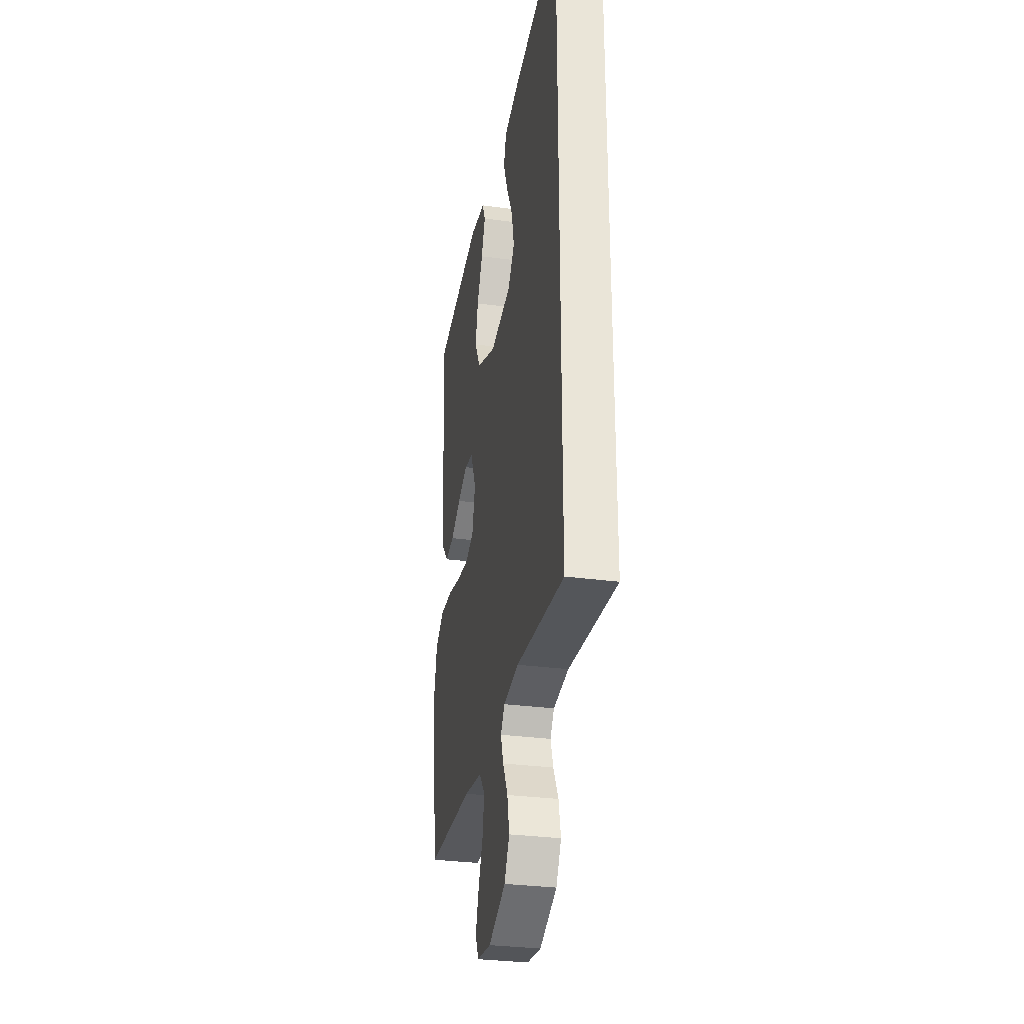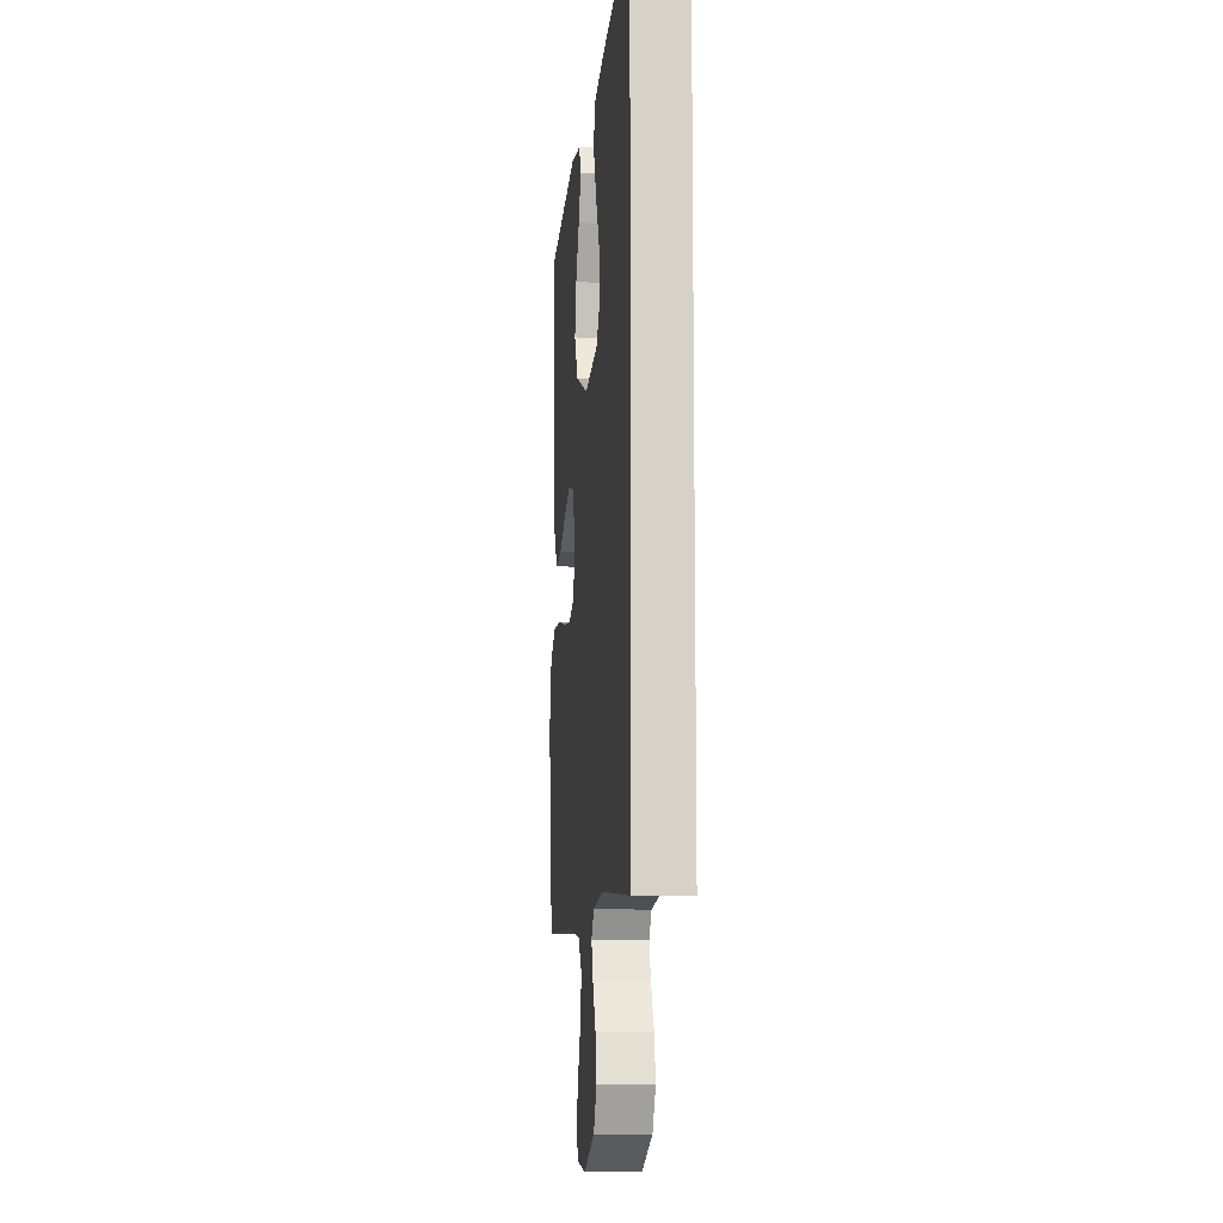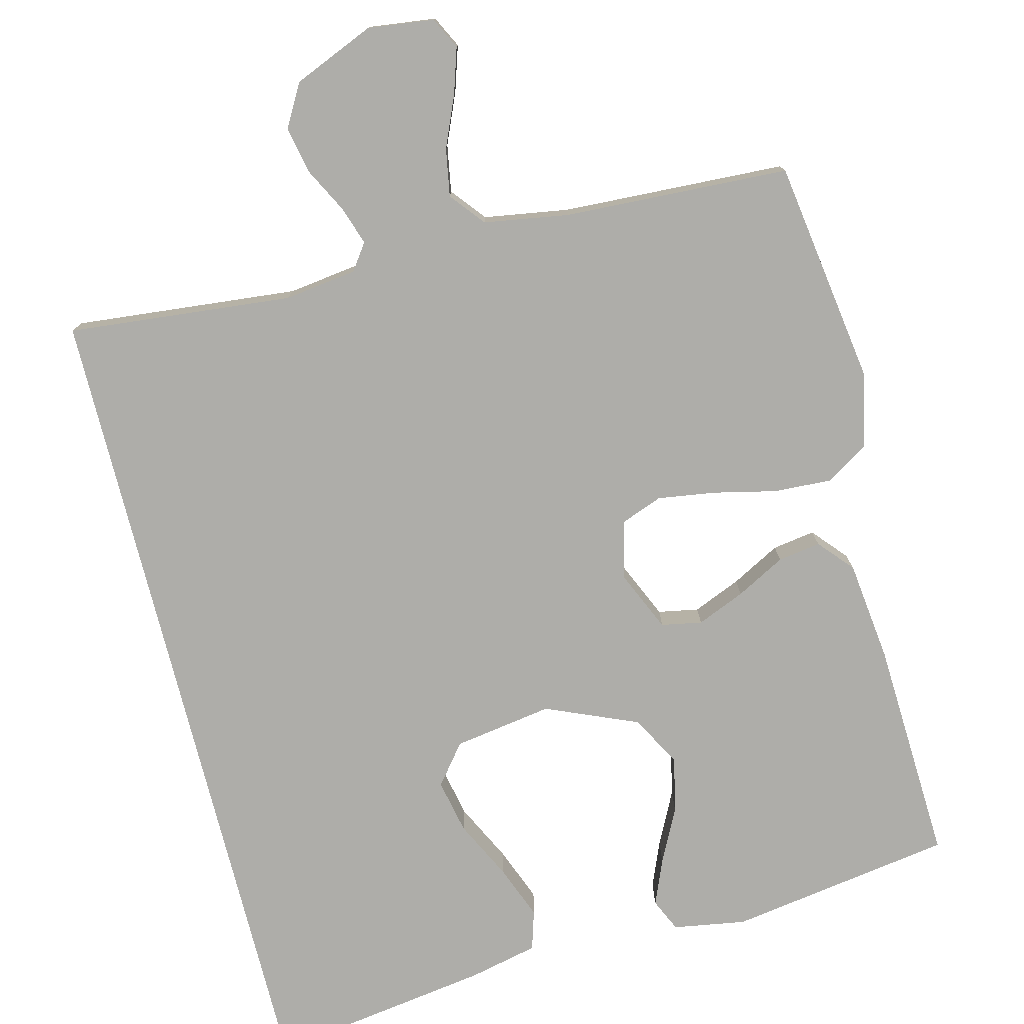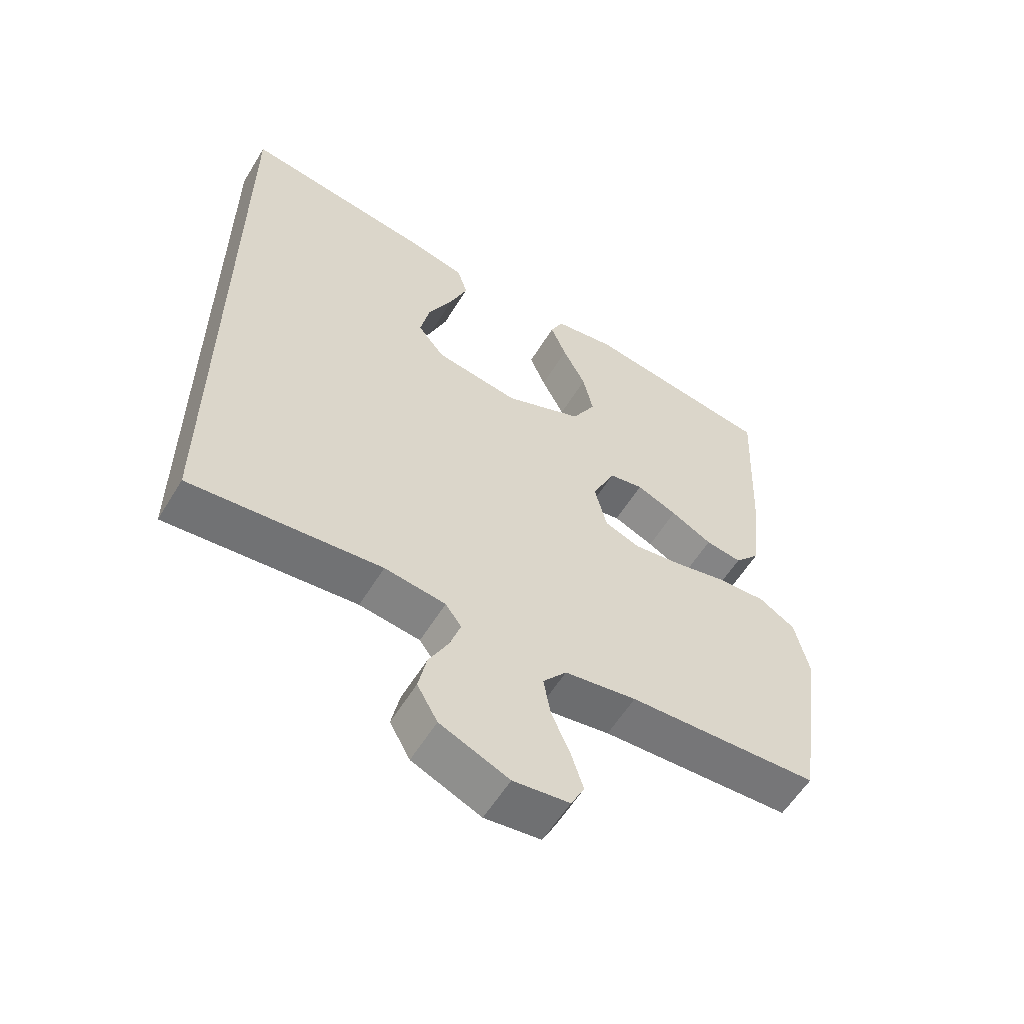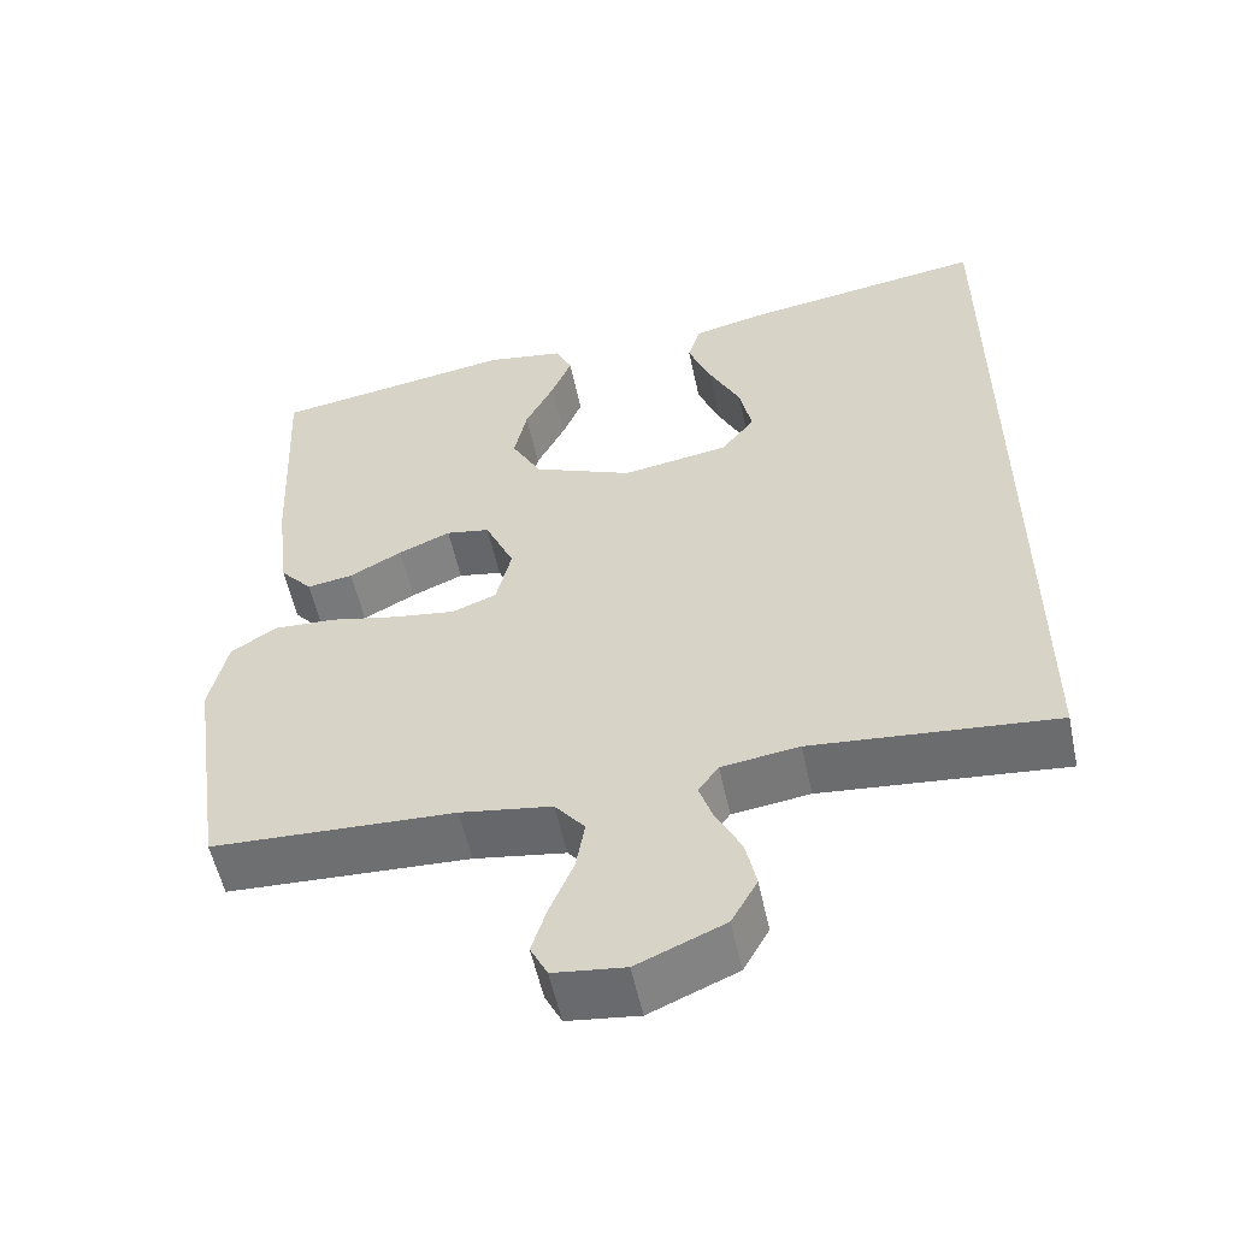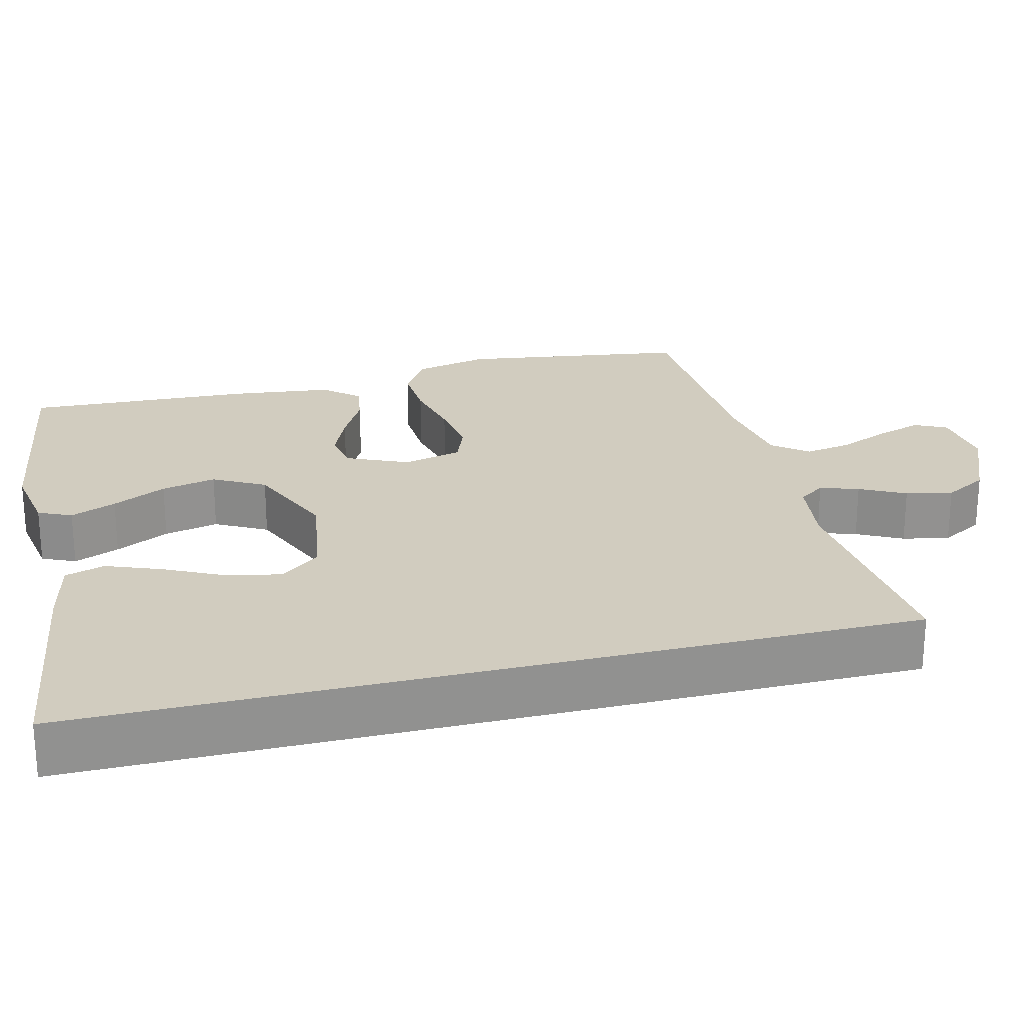
<metadata>
{"format":"obj","ext":"obj","renderer":"f3d","projection":"perspective","resolution":1024,"background":"white","views":[{"elev":-31.0,"azim":79.1,"up":"+Z"},{"elev":-10.8,"azim":83.9,"up":"+Z"},{"elev":-77.1,"azim":-165.8,"up":"+Y"},{"elev":-58.1,"azim":148.8,"up":"+Z"},{"elev":-55.4,"azim":12.0,"up":"+Z"},{"elev":24.1,"azim":75.9,"up":"+Y"}]}
</metadata>
<code>
v 0.5 0.07 -0.527
v 0.2 0.07 -0.498
v 0.104 0.07 -0.511
v 0.079 0.07 -0.546
v 0.096 0.07 -0.597
v 0.127 0.07 -0.657
v 0.14 0.07 -0.719
v 0.108 0.07 -0.776
v 0 0.07 -0.822
v -0.088 0.07 -0.811
v -0.109 0.07 -0.769
v -0.09 0.07 -0.709
v -0.061 0.07 -0.641
v -0.05 0.07 -0.578
v -0.087 0.07 -0.532
v -0.2 0.07 -0.514
v -0.5 0.07 -0.5
v -0.544 0.07 -0.2
v -0.522 0.07 -0.101
v -0.465 0.07 -0.065
v -0.388 0.07 -0.069
v -0.304 0.07 -0.088
v -0.228 0.07 -0.099
v -0.173 0.07 -0.078
v -0.154 0.07 0
v -0.19 0.07 0.081
v -0.244 0.07 0.091
v -0.308 0.07 0.064
v -0.373 0.07 0.029
v -0.43 0.07 0.02
v -0.47 0.07 0.066
v -0.486 0.07 0.2
v -0.5 0.07 0.5
v -0.2 0.07 0.547
v -0.103 0.07 0.531
v -0.083 0.07 0.487
v -0.108 0.07 0.426
v -0.144 0.07 0.354
v -0.16 0.07 0.281
v -0.123 0.07 0.213
v 0 0.07 0.161
v 0.132 0.07 0.182
v 0.174 0.07 0.235
v 0.159 0.07 0.307
v 0.12 0.07 0.386
v 0.092 0.07 0.458
v 0.108 0.07 0.511
v 0.2 0.07 0.532
v 0.5 0.07 0.577
v 0.5 0 -0.527
v 0.2 0 -0.498
v 0.104 0 -0.511
v 0.079 0 -0.546
v 0.096 0 -0.597
v 0.127 0 -0.657
v 0.14 0 -0.719
v 0.108 0 -0.776
v 0 0 -0.822
v -0.088 0 -0.811
v -0.109 0 -0.769
v -0.09 0 -0.709
v -0.061 0 -0.641
v -0.05 0 -0.578
v -0.087 0 -0.532
v -0.2 0 -0.514
v -0.5 0 -0.5
v -0.544 0 -0.2
v -0.522 0 -0.101
v -0.465 0 -0.065
v -0.388 0 -0.069
v -0.304 0 -0.088
v -0.228 0 -0.099
v -0.173 0 -0.078
v -0.154 0 0
v -0.19 0 0.081
v -0.244 0 0.091
v -0.308 0 0.064
v -0.373 0 0.029
v -0.43 0 0.02
v -0.47 0 0.066
v -0.486 0 0.2
v -0.5 0 0.5
v -0.2 0 0.547
v -0.103 0 0.531
v -0.083 0 0.487
v -0.108 0 0.426
v -0.144 0 0.354
v -0.16 0 0.281
v -0.123 0 0.213
v 0 0 0.161
v 0.132 0 0.182
v 0.174 0 0.235
v 0.159 0 0.307
v 0.12 0 0.386
v 0.092 0 0.458
v 0.108 0 0.511
v 0.2 0 0.532
v 0.5 0 0.577
f 47 48 49
f 46 47 49
f 45 46 49
f 44 45 49
f 43 44 49 1
f 42 43 1 2
f 41 42 2 3
f 40 41 3 4
f 39 40 4
f 36 37 38
f 35 36 38
f 34 35 38
f 33 34 38
f 32 33 38
f 31 32 38
f 30 31 38
f 29 30 38
f 28 29 38
f 27 28 38 39
f 26 27 39
f 25 26 39
f 20 21 22
f 19 20 22
f 18 19 22
f 17 18 22
f 16 17 22
f 15 16 22 23
f 14 15 23 24
f 11 12 13
f 10 11 13
f 9 10 13
f 8 9 13
f 7 8 13
f 6 7 13
f 5 6 13
f 4 5 13 14
f 25 39 4 14
f 14 24 25
f 98 97 96
f 98 96 95
f 98 95 94
f 98 94 93
f 50 98 93 92
f 51 50 92 91
f 52 51 91 90
f 53 52 90 89
f 53 89 88
f 87 86 85
f 87 85 84
f 87 84 83
f 87 83 82
f 87 82 81
f 87 81 80
f 87 80 79
f 87 79 78
f 87 78 77
f 88 87 77 76
f 88 76 75
f 88 75 74
f 71 70 69
f 71 69 68
f 71 68 67
f 71 67 66
f 71 66 65
f 72 71 65 64
f 73 72 64 63
f 62 61 60
f 62 60 59
f 62 59 58
f 62 58 57
f 62 57 56
f 62 56 55
f 62 55 54
f 63 62 54 53
f 63 53 88 74
f 74 73 63
f 1 50 51 2
f 2 51 52 3
f 3 52 53 4
f 4 53 54 5
f 5 54 55 6
f 6 55 56 7
f 7 56 57 8
f 8 57 58 9
f 9 58 59 10
f 10 59 60 11
f 11 60 61 12
f 12 61 62 13
f 13 62 63 14
f 14 63 64 15
f 15 64 65 16
f 16 65 66 17
f 17 66 67 18
f 18 67 68 19
f 19 68 69 20
f 20 69 70 21
f 21 70 71 22
f 22 71 72 23
f 23 72 73 24
f 24 73 74 25
f 25 74 75 26
f 26 75 76 27
f 27 76 77 28
f 28 77 78 29
f 29 78 79 30
f 30 79 80 31
f 31 80 81 32
f 32 81 82 33
f 33 82 83 34
f 34 83 84 35
f 35 84 85 36
f 36 85 86 37
f 37 86 87 38
f 38 87 88 39
f 39 88 89 40
f 40 89 90 41
f 41 90 91 42
f 42 91 92 43
f 43 92 93 44
f 44 93 94 45
f 45 94 95 46
f 46 95 96 47
f 47 96 97 48
f 48 97 98 49
f 49 98 50 1

</code>
